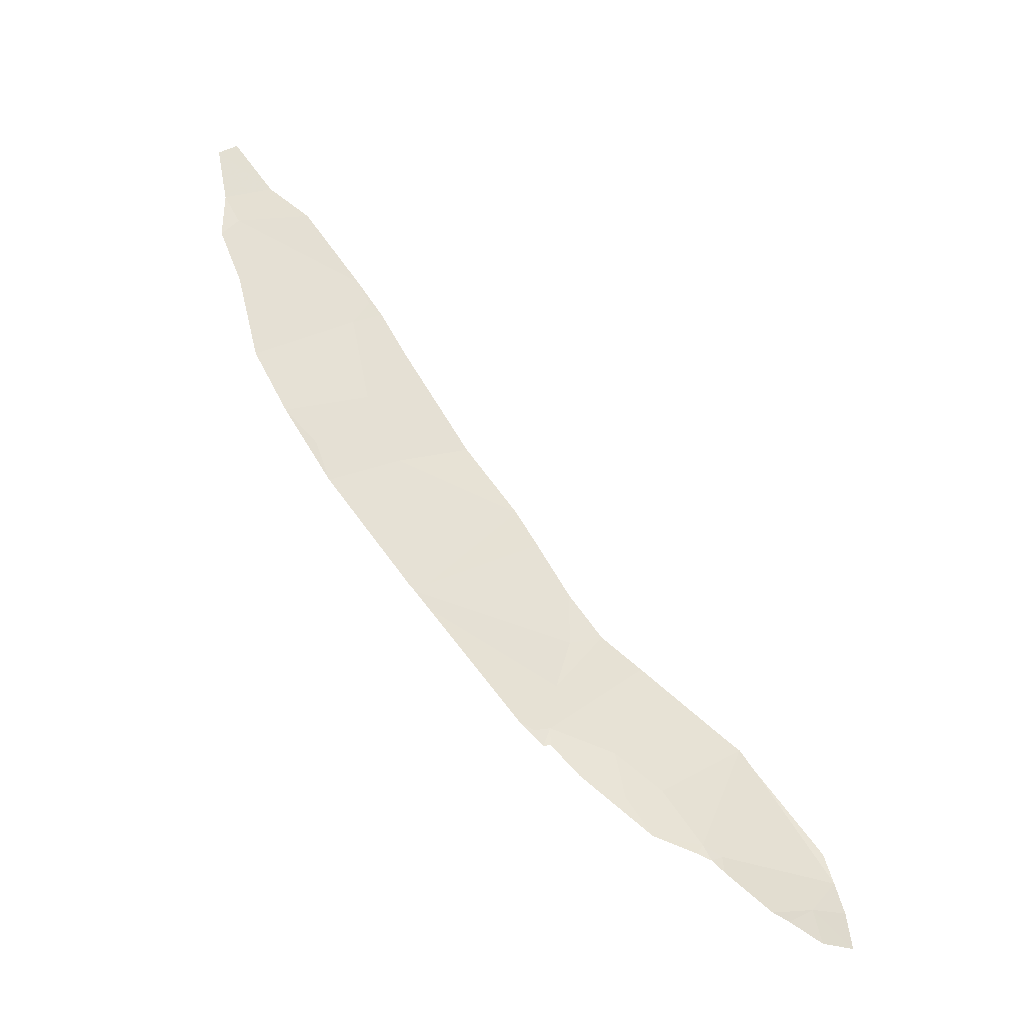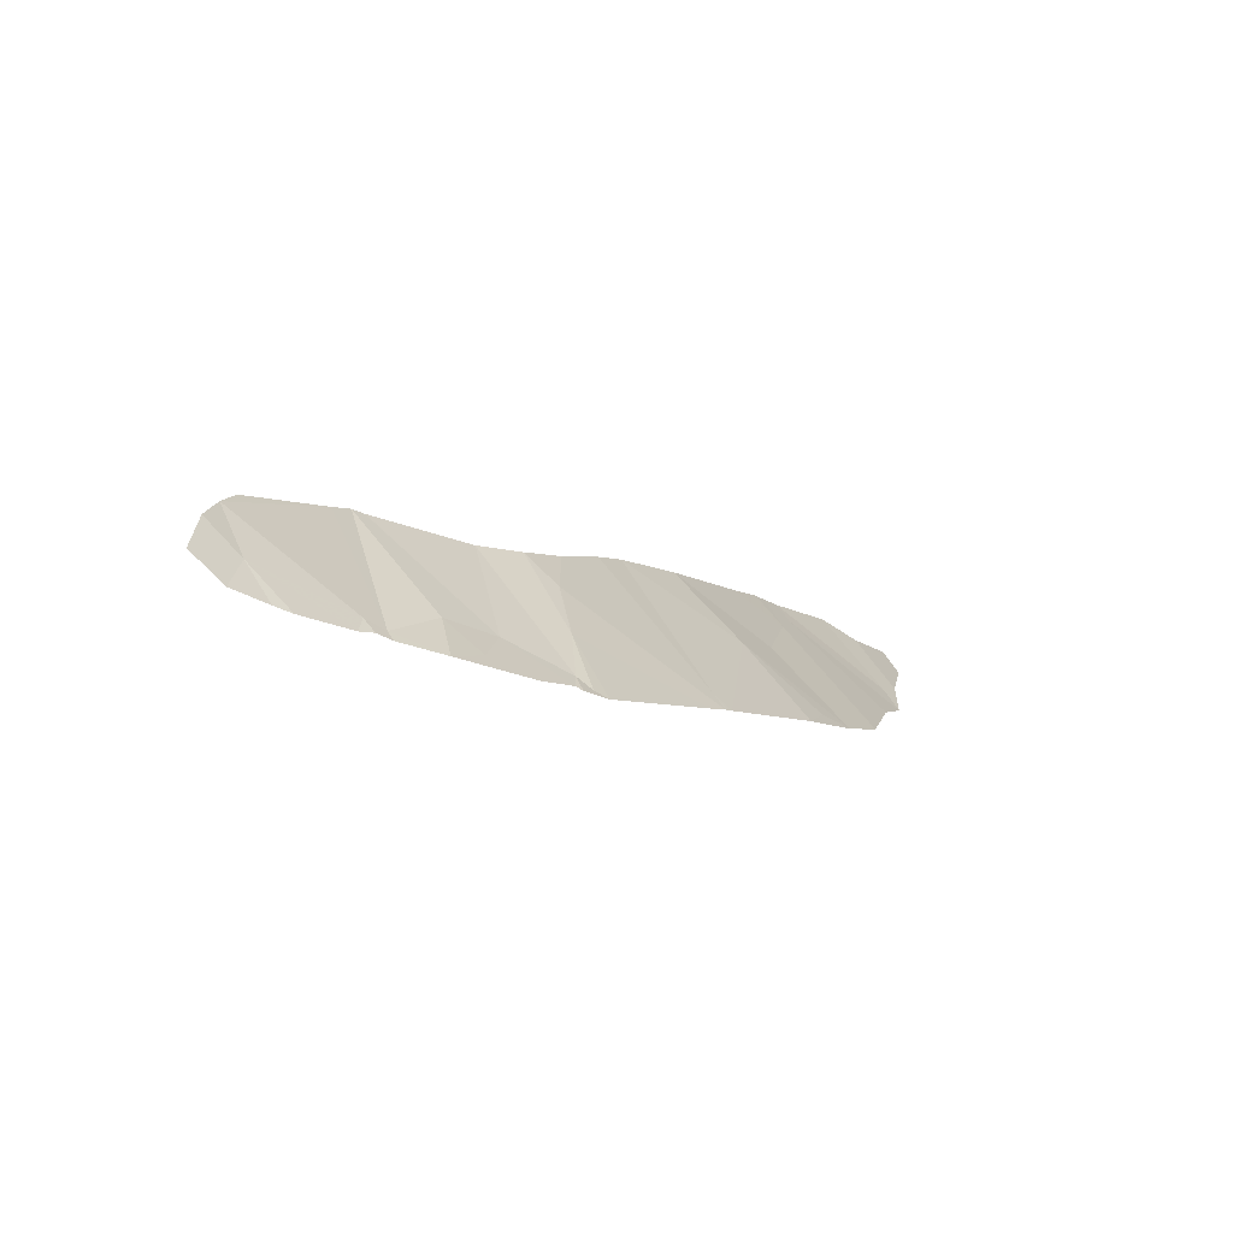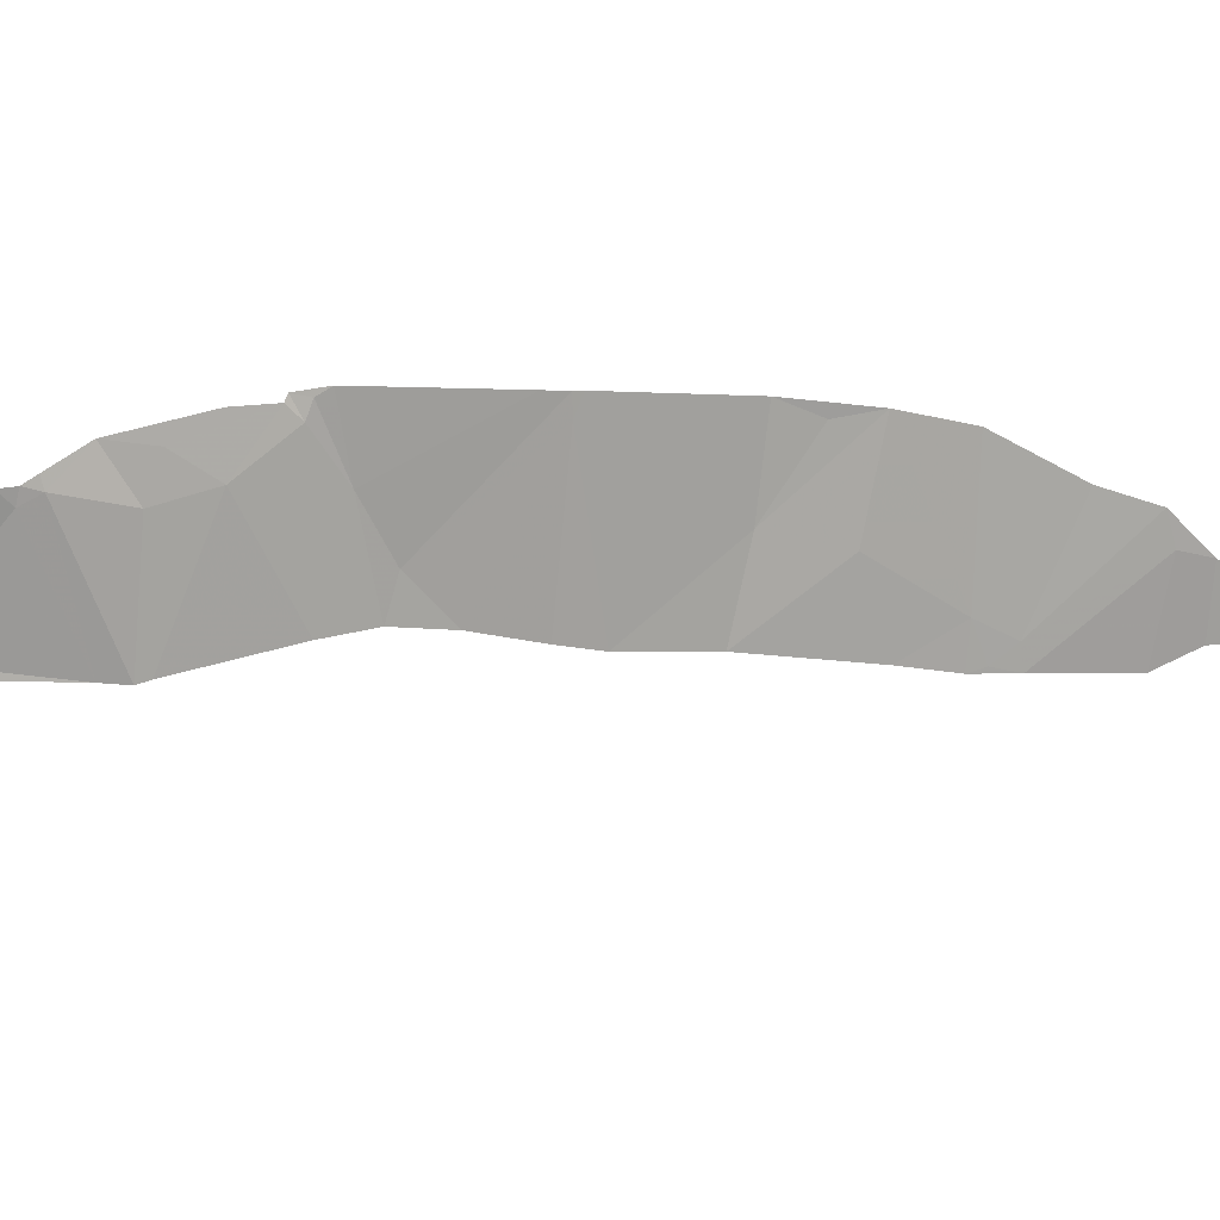
<metadata>
{"format":"obj","ext":"obj","renderer":"f3d","projection":"perspective","resolution":1024,"background":"white","views":[{"elev":-40.4,"azim":-48.8,"up":"+Z"},{"elev":-72.5,"azim":119.1,"up":"+Z"},{"elev":-60.2,"azim":-136.2,"up":"+Y"}]}
</metadata>
<code>
v 0.7658 118.1 -15.94
v -0.09101 118.4 -16.51
v -1.52 118.9 -16.35
v -0.5418 118.5 -15.68
v -1.937 119.1 -12.57
v -2.518 119.3 -13.1
v -2.657 119.4 -12.29
v 1.394 117.4 -20.36
v 1.299 117.5 -20.18
v 1.14 117.5 -20.12
v 0.008476 118.2 -18.53
v -0.02681 118.2 -18.49
v 0.2022 118.1 -18.39
v 3.007 116.4 -21.51
v 3.149 116.3 -21.42
v 2.932 116.4 -21.33
v -0.942 118.7 -17.21
v -1.119 118.8 -16.69
v 1.471 117.4 -20.1
v 2.153 117 -20.26
v 2.646 116.7 -20.64
v 3.684 116.3 -19.73
v 3.571 116.4 -19.65
v 2.474 116.8 -21.29
v 2.86 116.5 -21.46
v -2.526 119.3 -13.82
v -0.9158 118.7 -13.97
v -2.229 119.2 -14.48
v 1.362 117.8 -16.76
v -0.5823 118.6 -14.03
v -0.7436 118.6 -13.73
v -2.337 119.2 -13.46
v -0.7731 118.6 -14.47
v 2.664 117 -18.83
v 3.833 116.2 -19.99
v 4.557 115.8 -21.34
v 4.595 115.7 -21.73
v 4.131 115.8 -21.84
v 2.223 116.9 -20.84
v -0.4071 118.5 -14.14
v 0.03975 118.2 -18.57
v 0.189 118.1 -18.78
v 1.894 117.4 -18.65
v 1.641 117.4 -19.41
v 3.745 115.9 -22.12
v 3.583 116 -22.04
v 3.119 116.3 -21.65
v 4.09 115.7 -22.31
v 4.501 115.6 -22.25
v -1.441 118.9 -12.82
v 2.297 117.2 -18.42
v 4.479 115.8 -20.97
v -2.43 119.3 -12
v -1.93 119.1 -15.61
v 1.955 117.4 -17.88
v 1.608 117.6 -17.19
v -0.0531 118.4 -14.71
v 1.462 117.4 -20.33
v 1.744 117.2 -20.67
f 2 1 4
f 4 3 2
f 6 5 7
f 8 9 10
f 12 11 13
f 14 15 16
f 3 17 18
f 9 8 19
f 20 21 23
f 21 22 23
f 21 24 16
f 24 25 16
f 27 26 28
f 2 29 1
f 30 31 27
f 26 32 6
f 33 30 27
f 20 23 34
f 18 17 2
f 35 15 36
f 37 36 38
f 21 39 24
f 31 30 40
f 41 42 43
f 42 44 43
f 30 33 40
f 45 38 46
f 25 14 16
f 11 41 13
f 38 47 46
f 48 49 38
f 49 37 38
f 19 20 34
f 6 32 5
f 32 50 5
f 27 31 32
f 32 26 27
f 44 19 34
f 34 51 44
f 52 35 36
f 5 53 7
f 33 27 28
f 28 54 33
f 15 35 16
f 35 22 16
f 15 14 47
f 32 31 50
f 44 42 10
f 15 47 38
f 38 36 15
f 3 18 2
f 55 43 51
f 29 13 56
f 9 19 44
f 43 44 51
f 41 43 13
f 43 55 13
f 17 12 2
f 12 13 2
f 13 29 2
f 13 55 56
f 9 44 10
f 4 33 3
f 33 57 40
f 1 57 4
f 57 33 4
f 33 54 3
f 58 59 39
f 59 24 39
f 20 39 21
f 8 58 19
f 19 58 20
f 58 39 20
f 22 21 16
f 38 45 48

</code>
